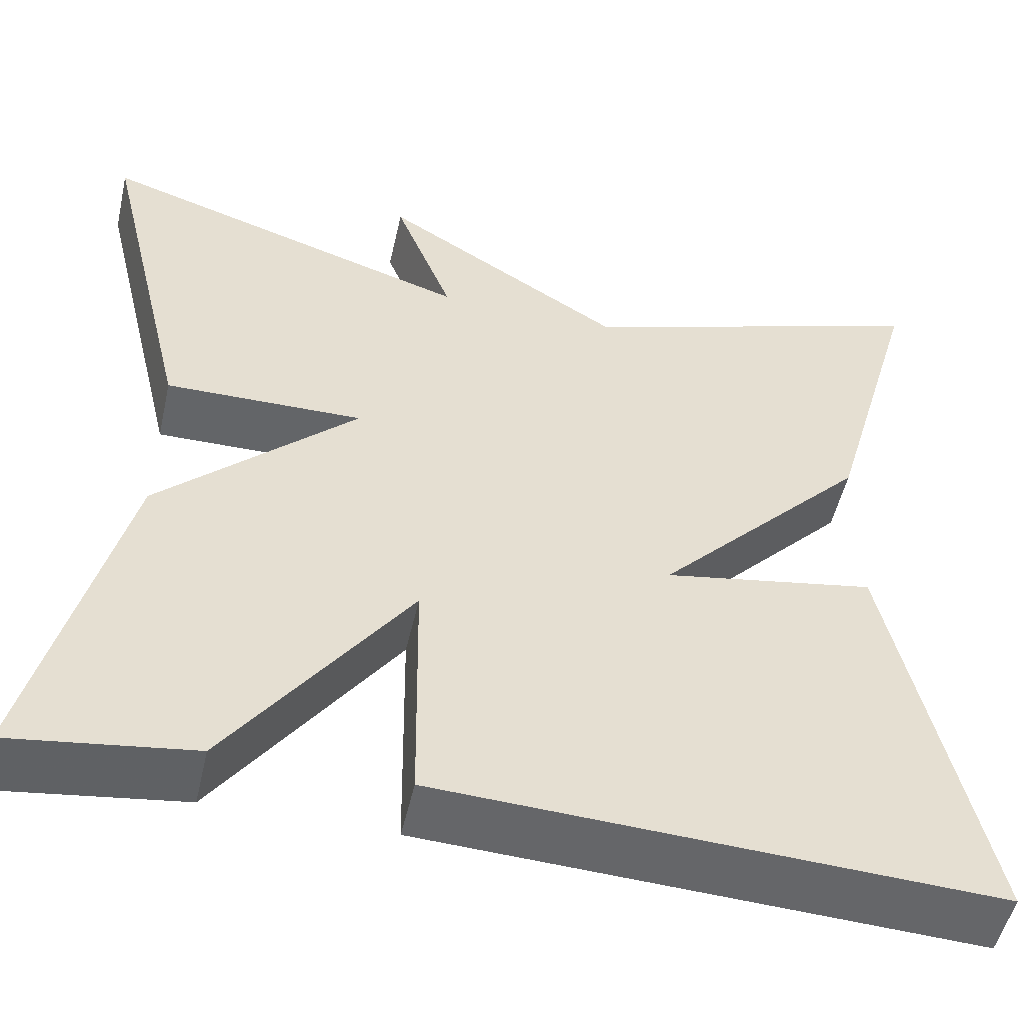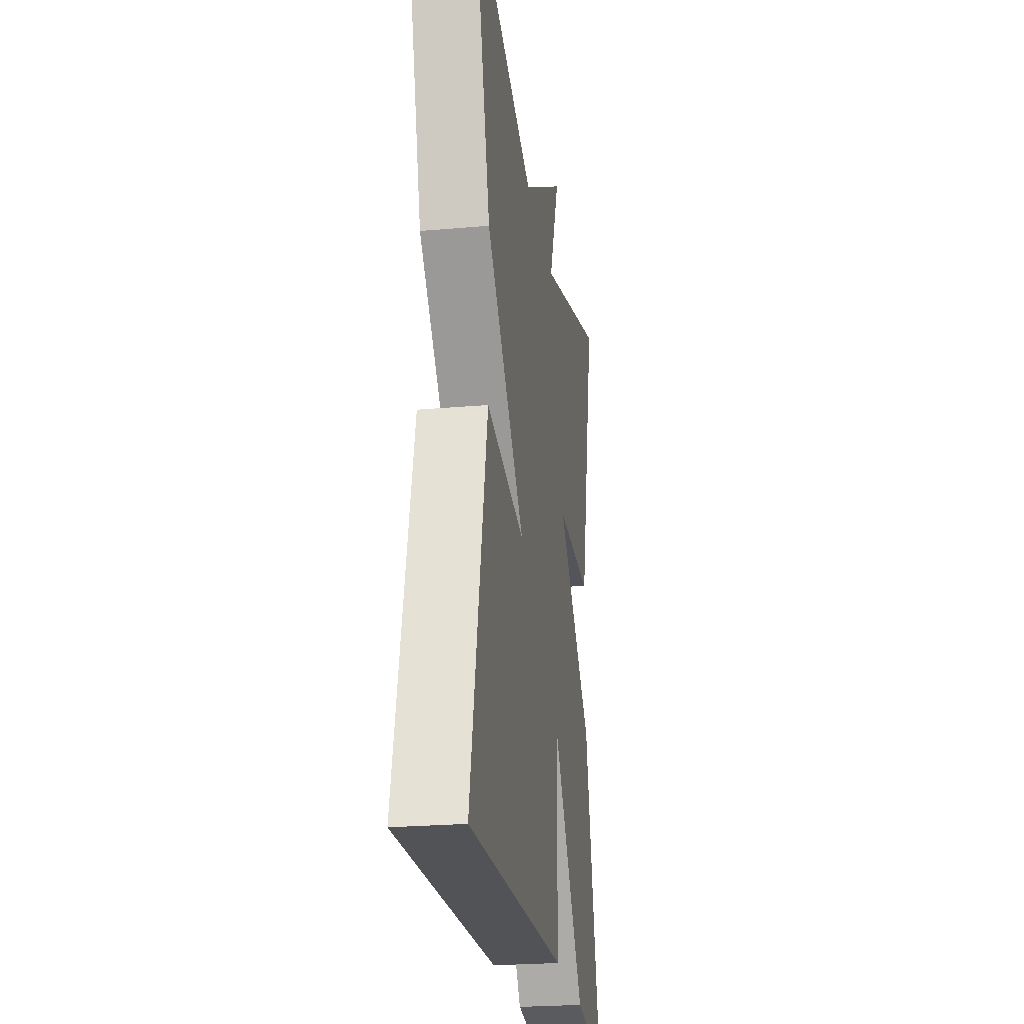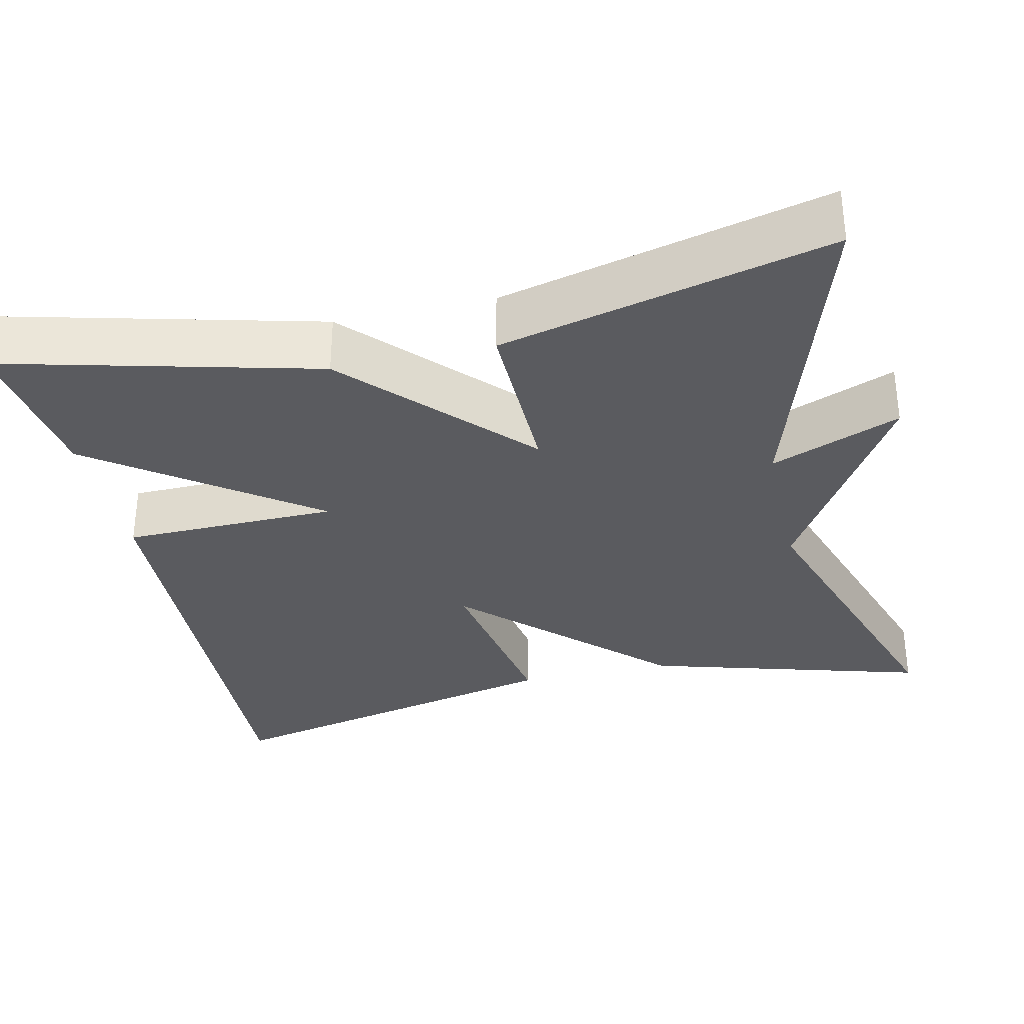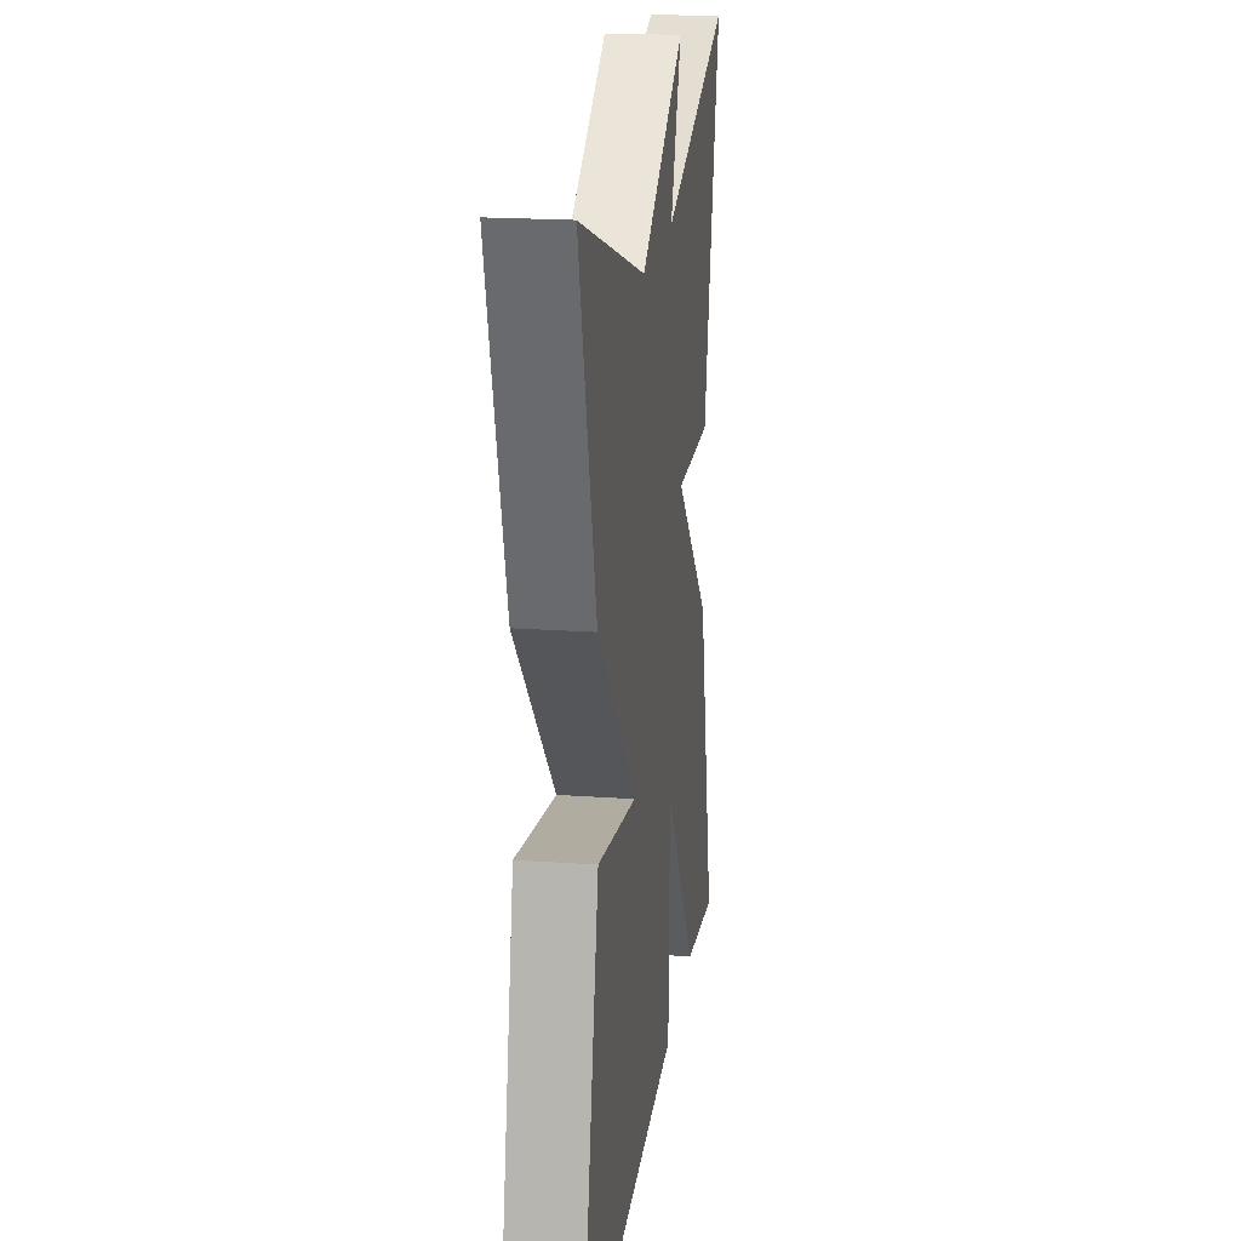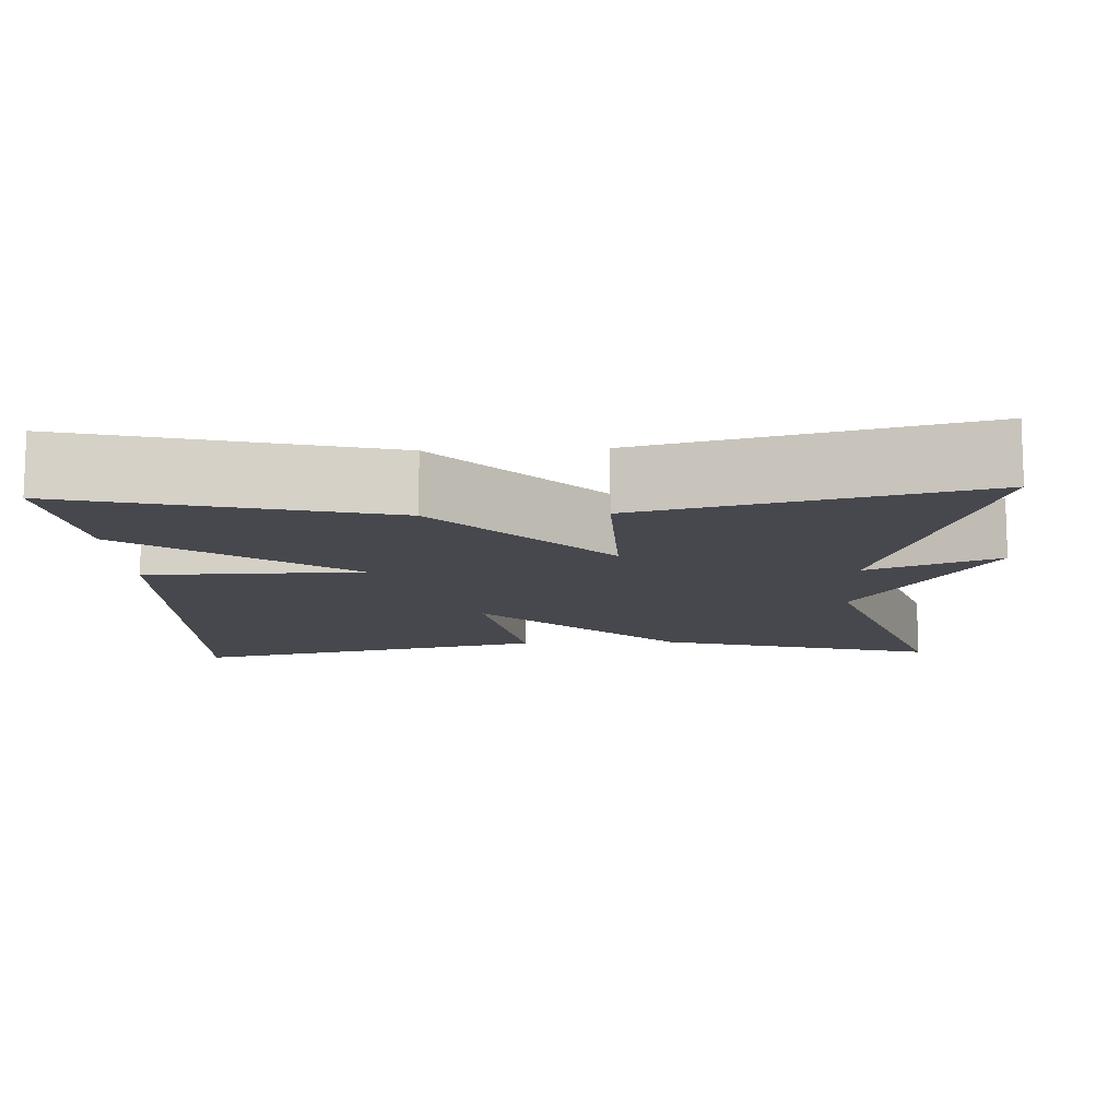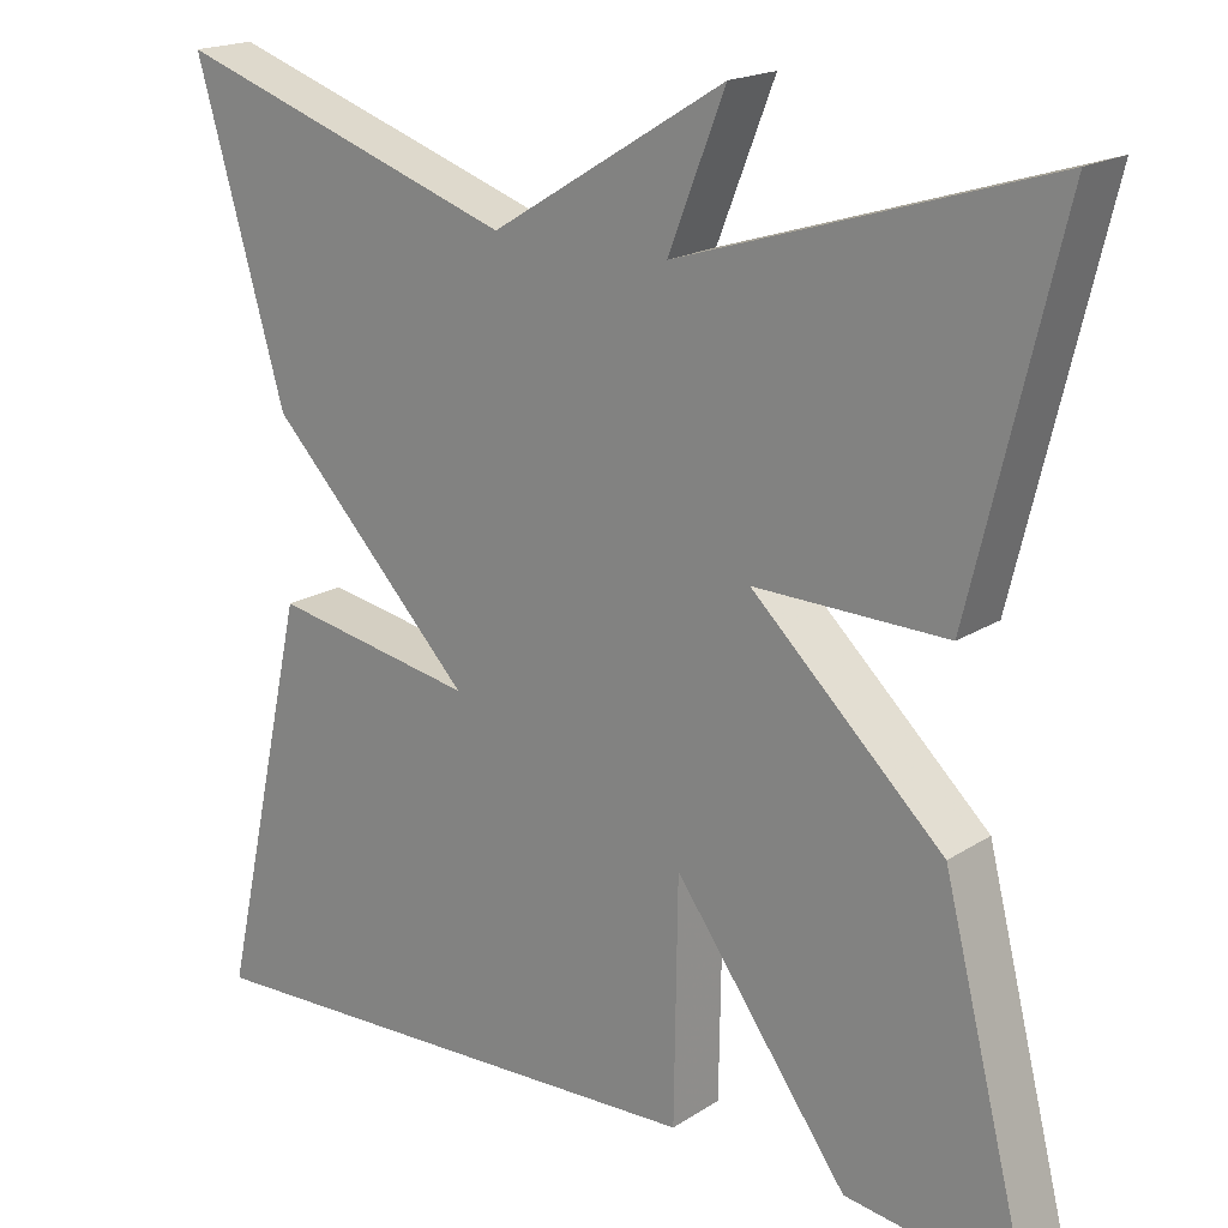
<metadata>
{"format":"obj","ext":"obj","renderer":"f3d","projection":"perspective","resolution":1024,"background":"white","views":[{"elev":-51.5,"azim":-12.8,"up":"+Z"},{"elev":-24.2,"azim":98.3,"up":"+Z"},{"elev":-32.9,"azim":-77.2,"up":"+Y"},{"elev":19.7,"azim":97.6,"up":"+Z"},{"elev":-11.7,"azim":-87.2,"up":"+Y"},{"elev":18.8,"azim":-140.3,"up":"+Z"}]}
</metadata>
<code>
v -0.5 0.07 -0.5
v -0.401 0.07 -0.111
v -0.185 0.07 0.092
v -0.401 0.07 0.089
v -0.5 0.07 0.5
v -0.089 0.07 0.371
v -0.153 0.07 0.533
v 0.111 0.07 0.371
v 0.5 0.07 0.5
v 0.399 0.07 0.15
v 0.168 0.07 -0.09
v 0.399 0.07 -0.05
v 0.5 0.07 -0.5
v -0.103 0.07 -0.473
v -0.107 0.07 -0.204
v -0.303 0.07 -0.473
v -0.5 0 -0.5
v -0.401 0 -0.111
v -0.185 0 0.092
v -0.401 0 0.089
v -0.5 0 0.5
v -0.089 0 0.371
v -0.153 0 0.533
v 0.111 0 0.371
v 0.5 0 0.5
v 0.399 0 0.15
v 0.168 0 -0.09
v 0.399 0 -0.05
v 0.5 0 -0.5
v -0.103 0 -0.473
v -0.107 0 -0.204
v -0.303 0 -0.473
f 1 2 3
f 16 1 3
f 15 16 3
f 13 14 15
f 12 13 15
f 11 12 15
f 11 15 3
f 10 11 3
f 9 10 3
f 8 9 3
f 6 7 8
f 6 8 3 4
f 4 5 6
f 19 18 17
f 19 17 32
f 19 32 31
f 31 30 29
f 31 29 28
f 31 28 27
f 19 31 27
f 19 27 26
f 19 26 25
f 19 25 24
f 24 23 22
f 20 19 24 22
f 22 21 20
f 1 17 18 2
f 2 18 19 3
f 3 19 20 4
f 4 20 21 5
f 5 21 22 6
f 6 22 23 7
f 7 23 24 8
f 8 24 25 9
f 9 25 26 10
f 10 26 27 11
f 11 27 28 12
f 12 28 29 13
f 13 29 30 14
f 14 30 31 15
f 15 31 32 16
f 16 32 17 1

</code>
